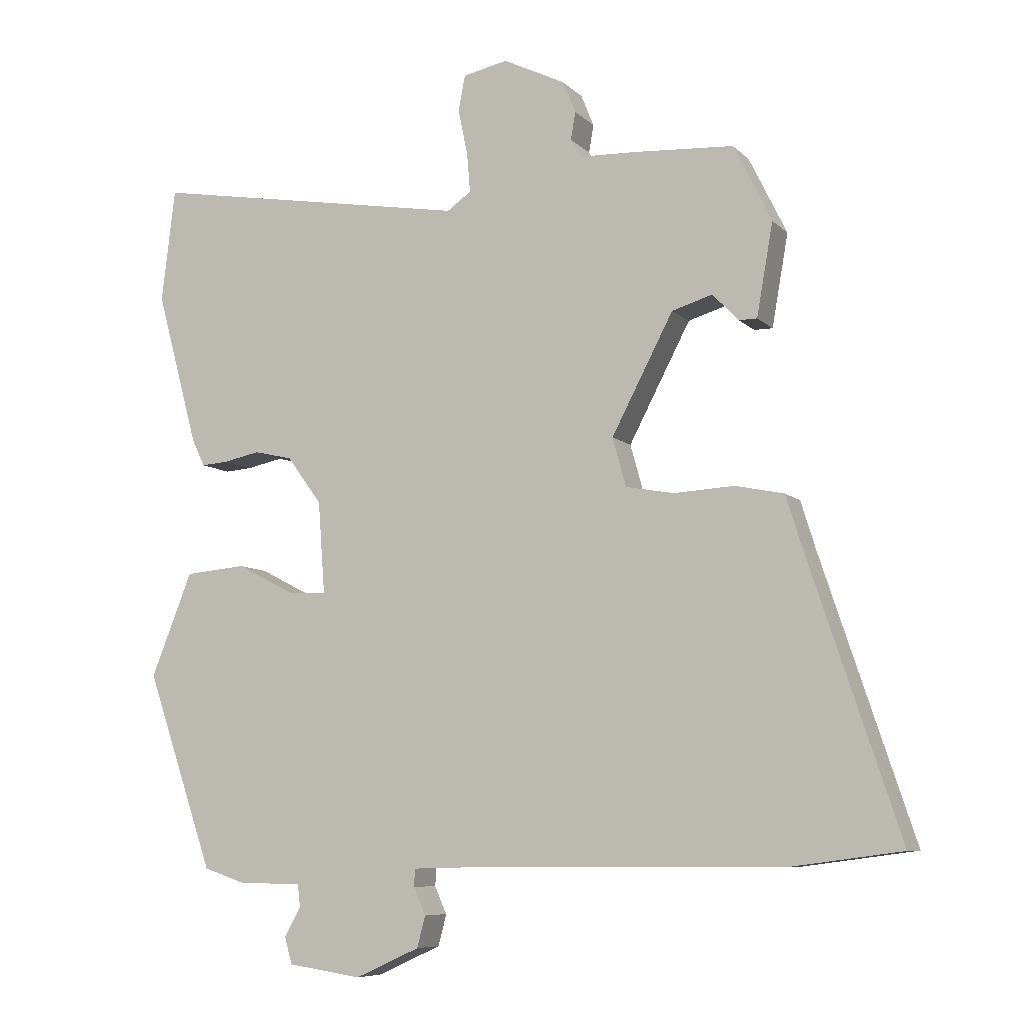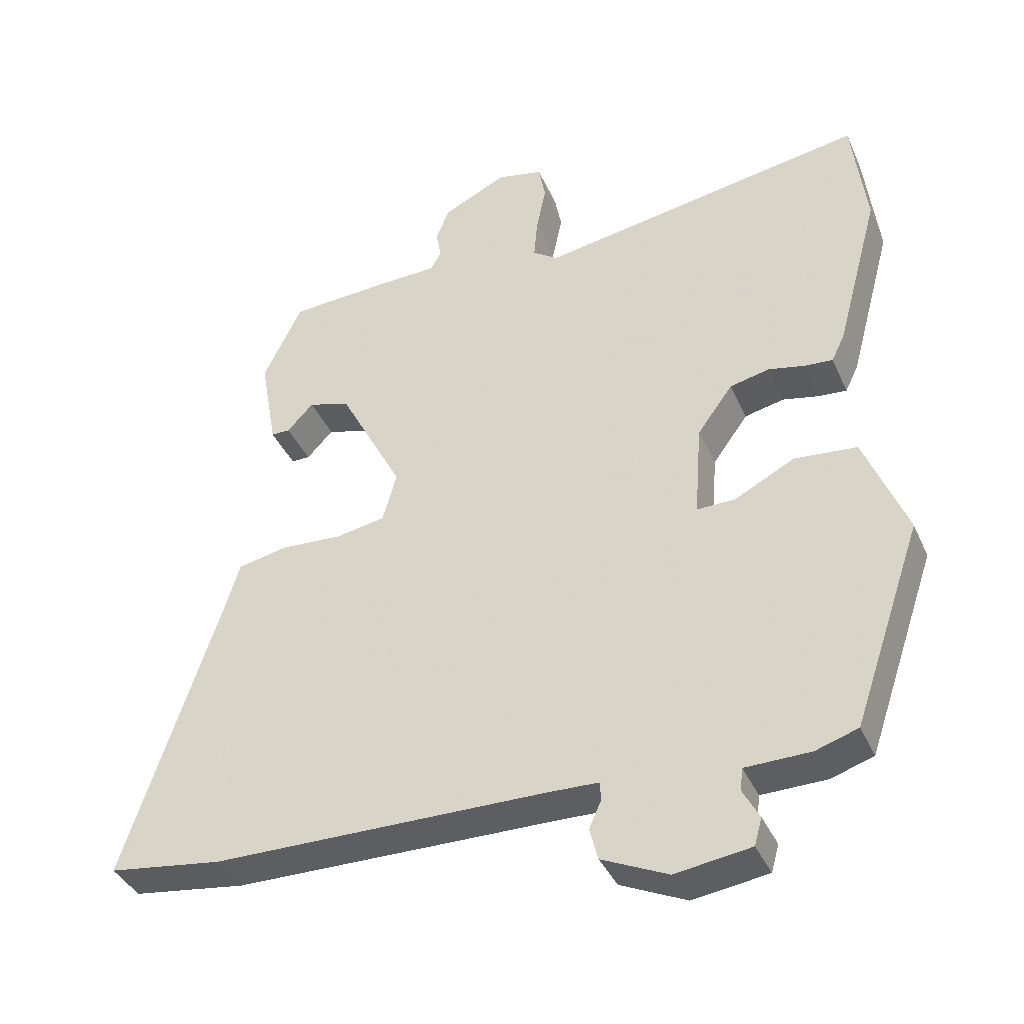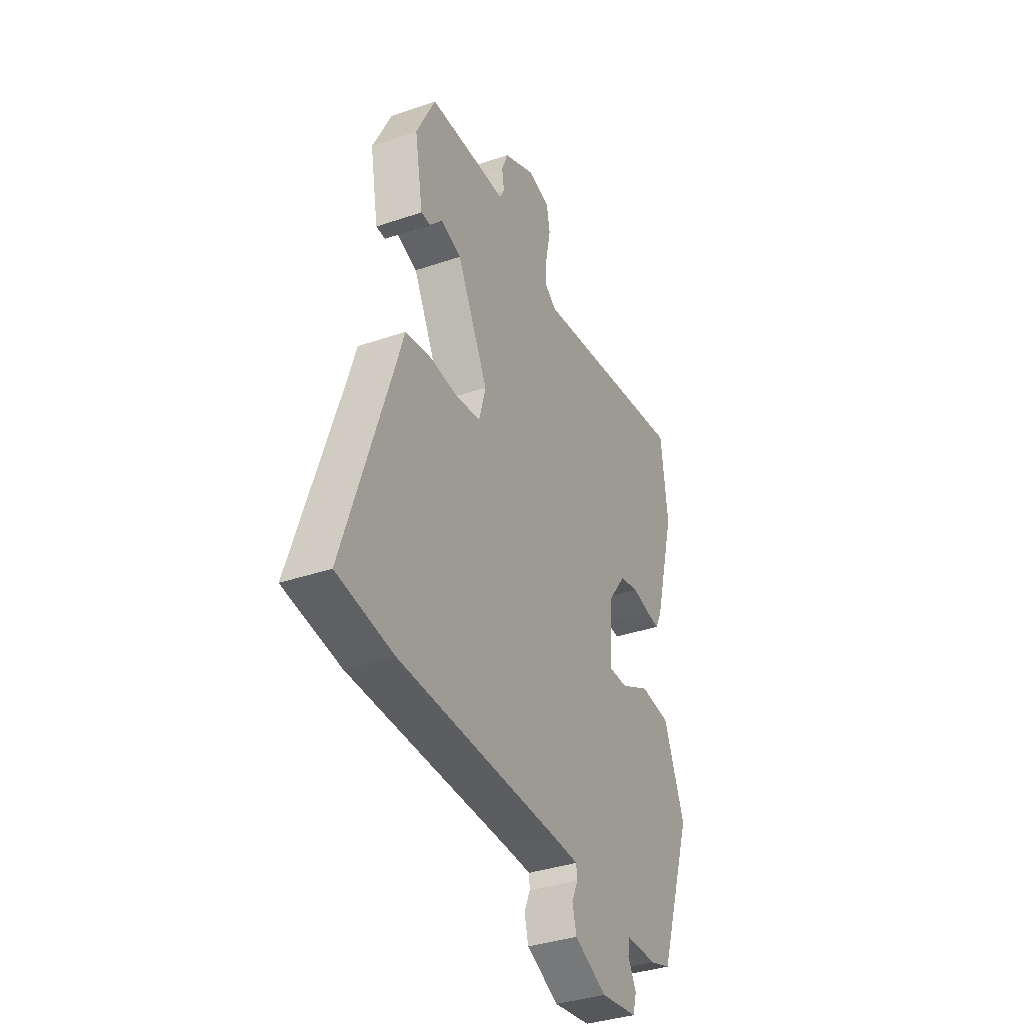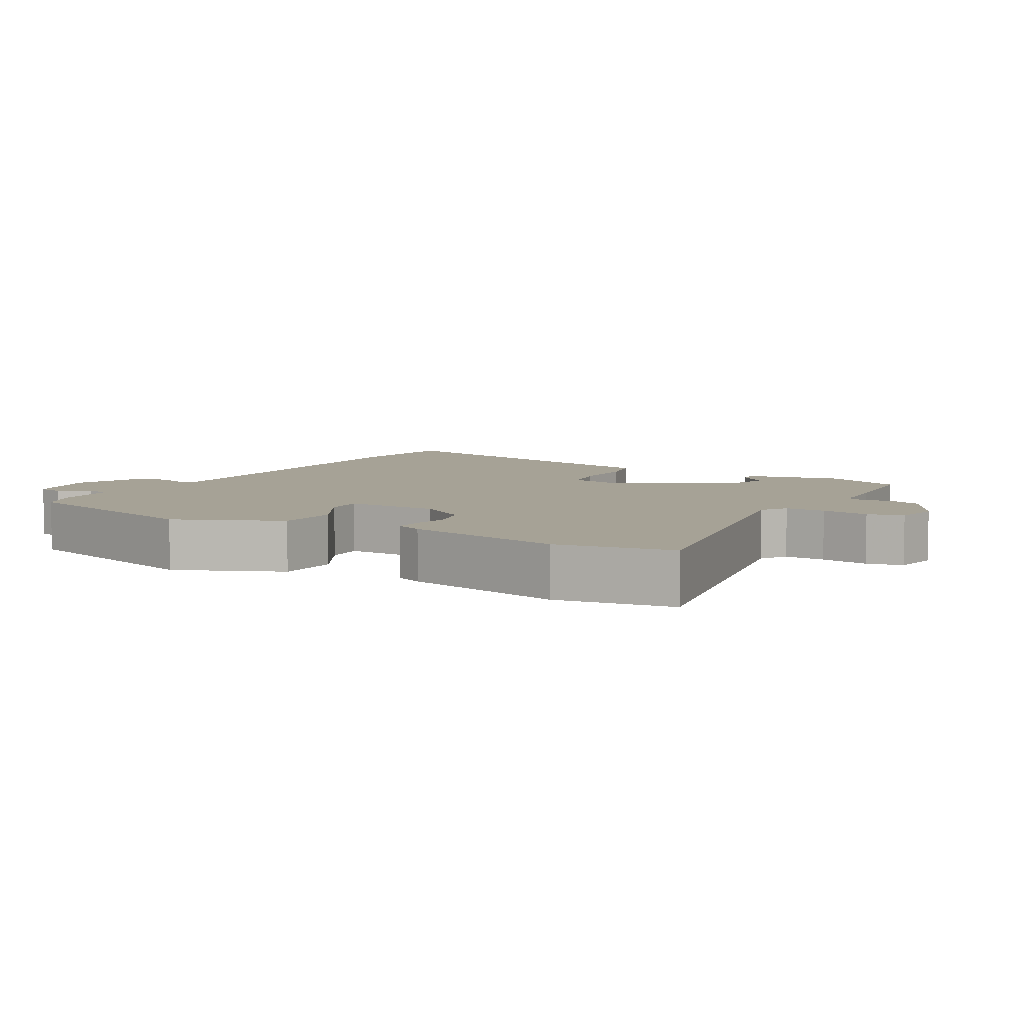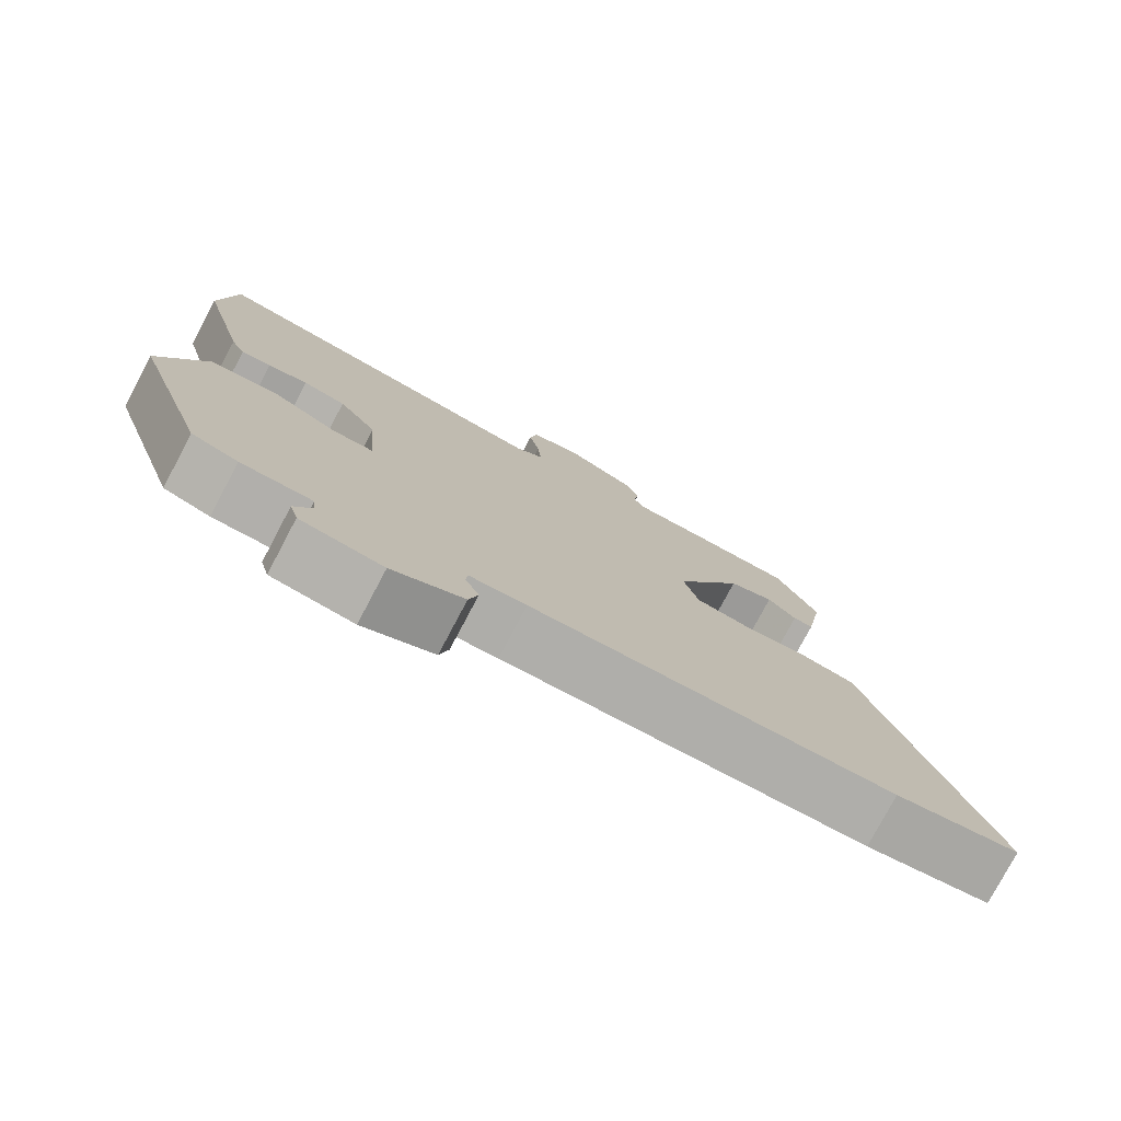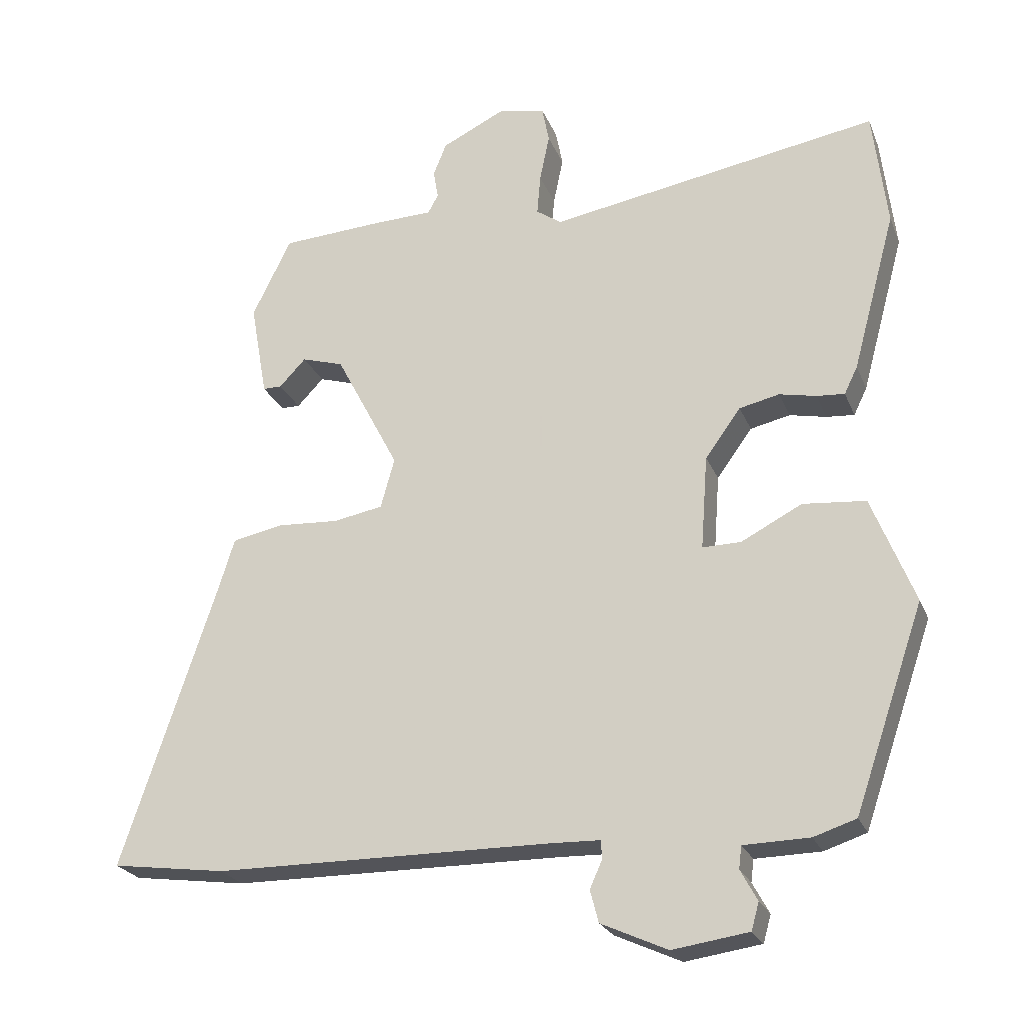
<metadata>
{"format":"obj","ext":"obj","renderer":"f3d","projection":"perspective","resolution":1024,"background":"white","views":[{"elev":-7.8,"azim":24.0,"up":"+Z"},{"elev":-38.5,"azim":-157.7,"up":"+Z"},{"elev":-36.5,"azim":114.0,"up":"+Z"},{"elev":6.3,"azim":-62.0,"up":"+Y"},{"elev":-77.7,"azim":-27.9,"up":"+Z"},{"elev":-23.8,"azim":-161.6,"up":"+Z"}]}
</metadata>
<code>
v -0.417 0.07 -0.509
v -0.517 0.07 -0.219
v -0.456 0.07 -0.066
v -0.366 0.07 -0.058
v -0.279 0.07 -0.103
v -0.224 0.07 -0.104
v -0.234 0.07 0.031
v -0.285 0.07 0.101
v -0.342 0.07 0.114
v -0.395 0.07 0.103
v -0.435 0.07 0.1
v -0.454 0.07 0.139
v -0.516 0.07 0.367
v -0.496 0.07 0.535
v -0.023 0.07 0.454
v 0.013 0.07 0.479
v 0.008 0.07 0.537
v -0.006 0.07 0.605
v 0.004 0.07 0.657
v 0.07 0.07 0.671
v 0.162 0.07 0.626
v 0.181 0.07 0.579
v 0.174 0.07 0.538
v 0.189 0.07 0.511
v 0.274 0.07 0.508
v 0.42 0.07 0.499
v 0.476 0.07 0.385
v 0.452 0.07 0.249
v 0.425 0.07 0.249
v 0.387 0.07 0.289
v 0.327 0.07 0.271
v 0.236 0.07 0.097
v 0.256 0.07 0.025
v 0.327 0.07 0.012
v 0.416 0.07 0.017
v 0.488 0.07 0.002
v 0.511 0.07 -0.072
v 0.647 0.07 -0.48
v 0.483 0.07 -0.502
v 0.004 0.07 -0.505
v -0.071 0.07 -0.507
v -0.073 0.07 -0.533
v -0.055 0.07 -0.573
v -0.067 0.07 -0.619
v -0.162 0.07 -0.662
v -0.271 0.07 -0.646
v -0.282 0.07 -0.607
v -0.258 0.07 -0.563
v -0.262 0.07 -0.531
v -0.356 0.07 -0.529
v -0.417 0 -0.509
v -0.517 0 -0.219
v -0.456 0 -0.066
v -0.366 0 -0.058
v -0.279 0 -0.103
v -0.224 0 -0.104
v -0.234 0 0.031
v -0.285 0 0.101
v -0.342 0 0.114
v -0.395 0 0.103
v -0.435 0 0.1
v -0.454 0 0.139
v -0.516 0 0.367
v -0.496 0 0.535
v -0.023 0 0.454
v 0.013 0 0.479
v 0.008 0 0.537
v -0.006 0 0.605
v 0.004 0 0.657
v 0.07 0 0.671
v 0.162 0 0.626
v 0.181 0 0.579
v 0.174 0 0.538
v 0.189 0 0.511
v 0.274 0 0.508
v 0.42 0 0.499
v 0.476 0 0.385
v 0.452 0 0.249
v 0.425 0 0.249
v 0.387 0 0.289
v 0.327 0 0.271
v 0.236 0 0.097
v 0.256 0 0.025
v 0.327 0 0.012
v 0.416 0 0.017
v 0.488 0 0.002
v 0.511 0 -0.072
v 0.647 0 -0.48
v 0.483 0 -0.502
v 0.004 0 -0.505
v -0.071 0 -0.507
v -0.073 0 -0.533
v -0.055 0 -0.573
v -0.067 0 -0.619
v -0.162 0 -0.662
v -0.271 0 -0.646
v -0.282 0 -0.607
v -0.258 0 -0.563
v -0.262 0 -0.531
v -0.356 0 -0.529
f 49 50 1 2
f 45 46 47 48
f 45 48 49
f 42 43 44 45
f 41 42 45 49
f 37 38 39 40
f 37 40 41
f 34 35 36 37
f 33 34 37 41
f 32 33 41 49
f 27 28 29 30
f 27 30 31
f 24 25 26 27
f 24 27 31
f 20 21 22 23
f 20 23 24
f 17 18 19 20
f 16 17 20 24
f 15 16 24 31
f 9 10 11 12
f 9 12 13 14
f 2 3 4 5
f 2 5 6
f 49 2 6
f 32 49 6
f 31 32 6 7
f 15 31 7 8
f 8 9 14 15
f 52 51 100 99
f 98 97 96 95
f 99 98 95
f 95 94 93 92
f 99 95 92 91
f 90 89 88 87
f 91 90 87
f 87 86 85 84
f 91 87 84 83
f 99 91 83 82
f 80 79 78 77
f 81 80 77
f 77 76 75 74
f 81 77 74
f 73 72 71 70
f 74 73 70
f 70 69 68 67
f 74 70 67 66
f 81 74 66 65
f 62 61 60 59
f 64 63 62 59
f 55 54 53 52
f 56 55 52
f 56 52 99
f 56 99 82
f 57 56 82 81
f 58 57 81 65
f 65 64 59 58
f 1 51 52 2
f 2 52 53 3
f 3 53 54 4
f 4 54 55 5
f 5 55 56 6
f 6 56 57 7
f 7 57 58 8
f 8 58 59 9
f 9 59 60 10
f 10 60 61 11
f 11 61 62 12
f 12 62 63 13
f 13 63 64 14
f 14 64 65 15
f 15 65 66 16
f 16 66 67 17
f 17 67 68 18
f 18 68 69 19
f 19 69 70 20
f 20 70 71 21
f 21 71 72 22
f 22 72 73 23
f 23 73 74 24
f 24 74 75 25
f 25 75 76 26
f 26 76 77 27
f 27 77 78 28
f 28 78 79 29
f 29 79 80 30
f 30 80 81 31
f 31 81 82 32
f 32 82 83 33
f 33 83 84 34
f 34 84 85 35
f 35 85 86 36
f 36 86 87 37
f 37 87 88 38
f 38 88 89 39
f 39 89 90 40
f 40 90 91 41
f 41 91 92 42
f 42 92 93 43
f 43 93 94 44
f 44 94 95 45
f 45 95 96 46
f 46 96 97 47
f 47 97 98 48
f 48 98 99 49
f 49 99 100 50
f 50 100 51 1

</code>
